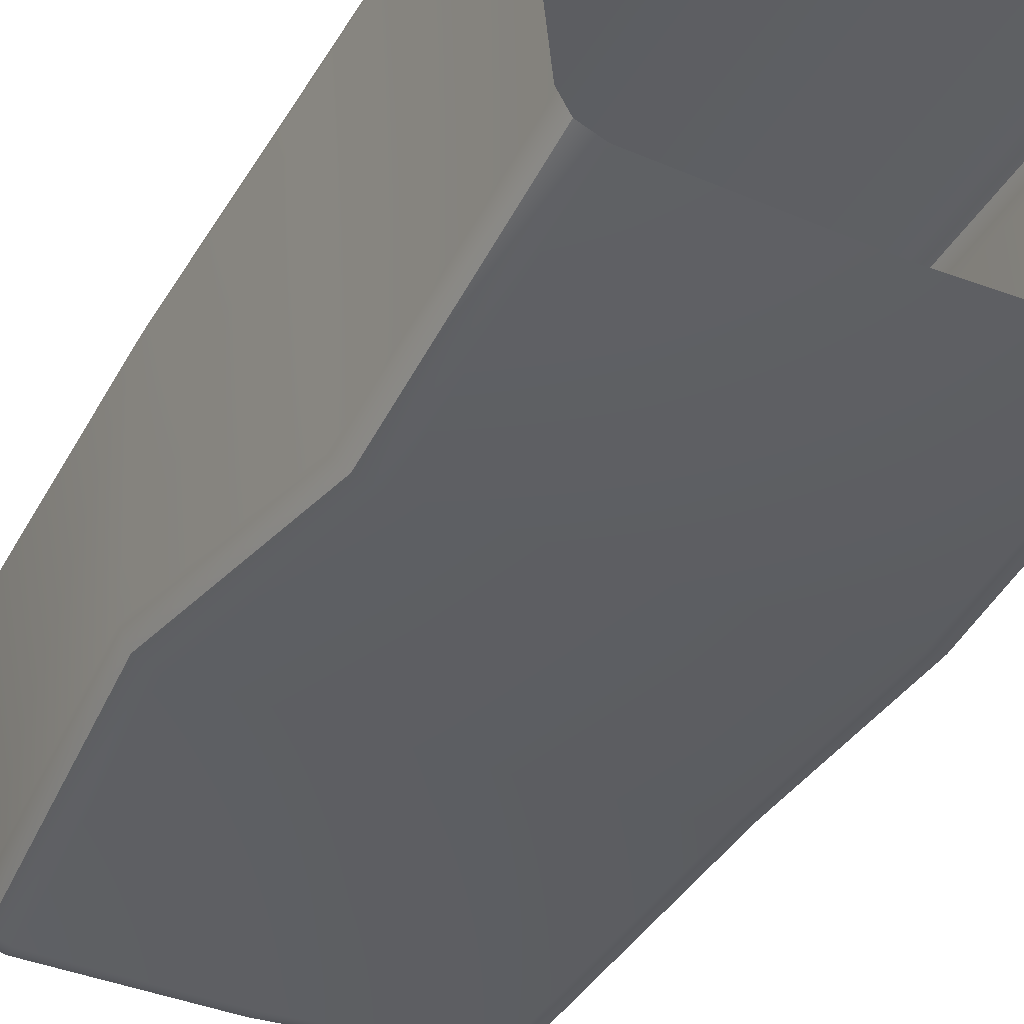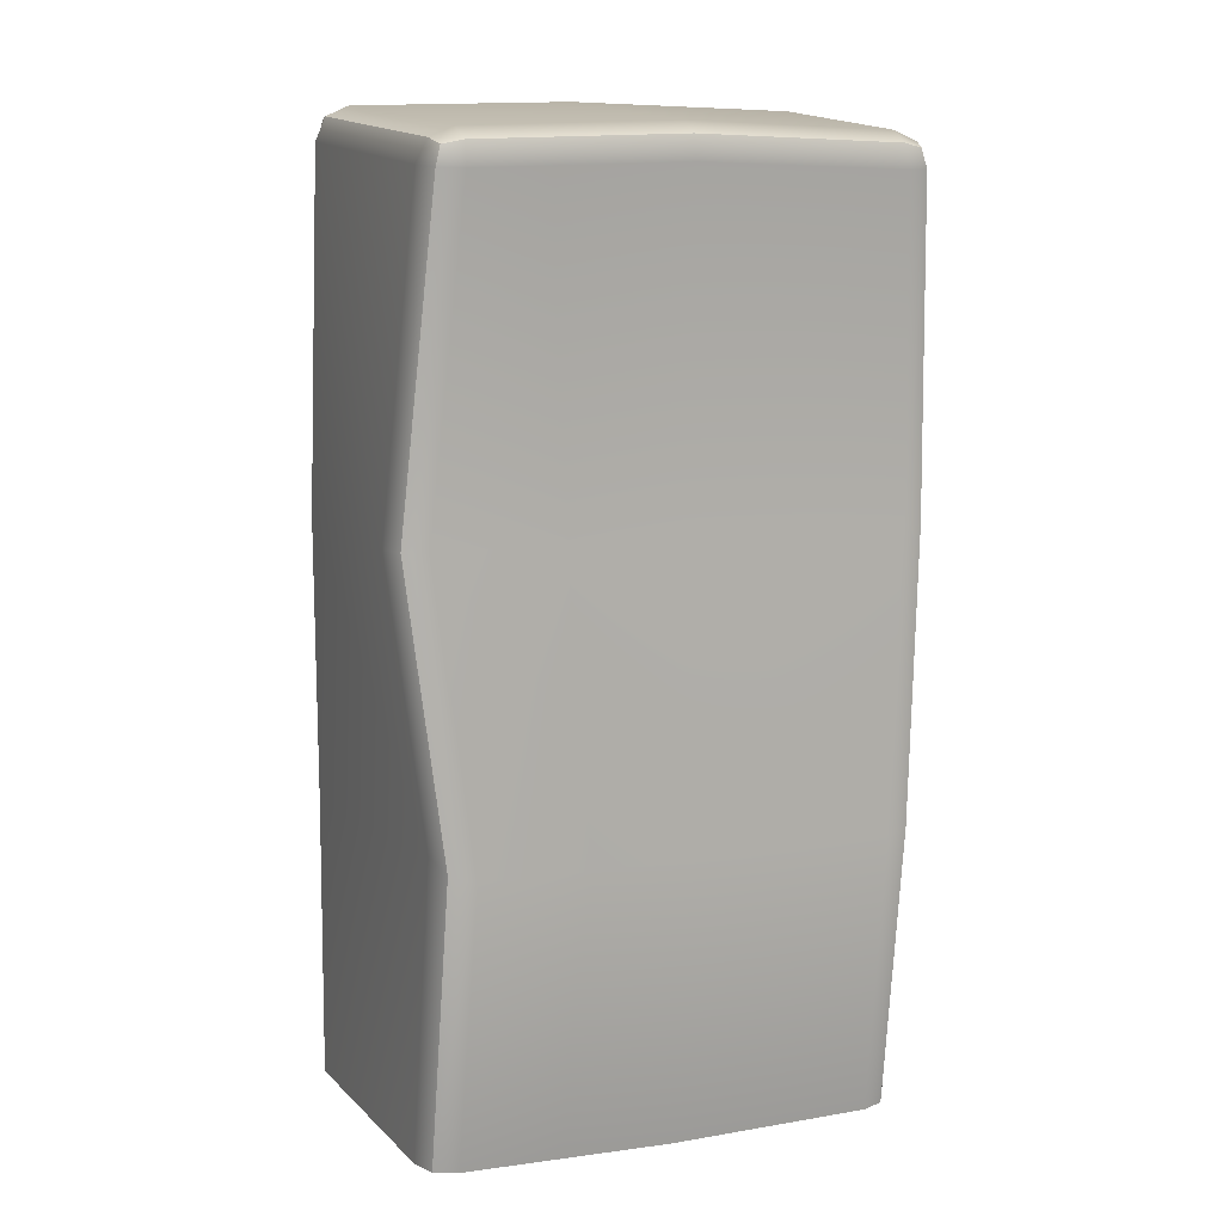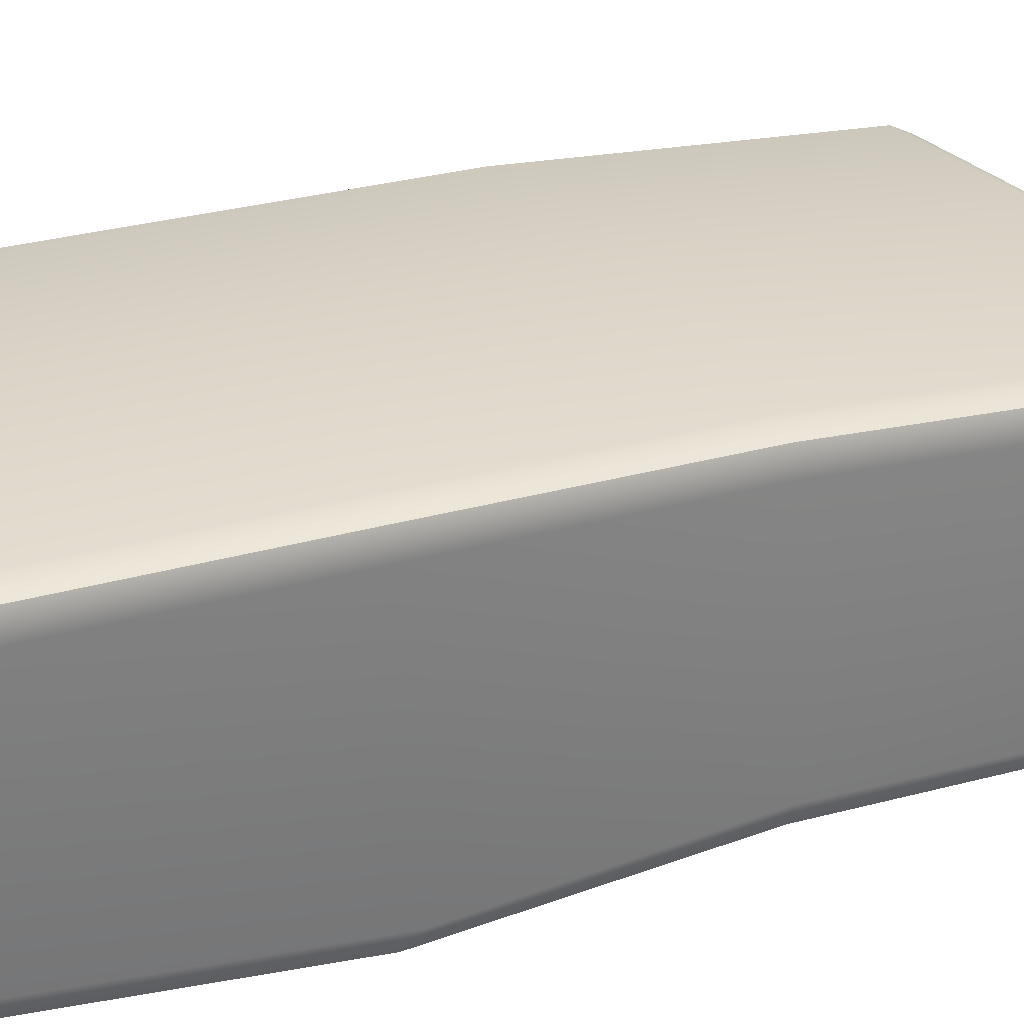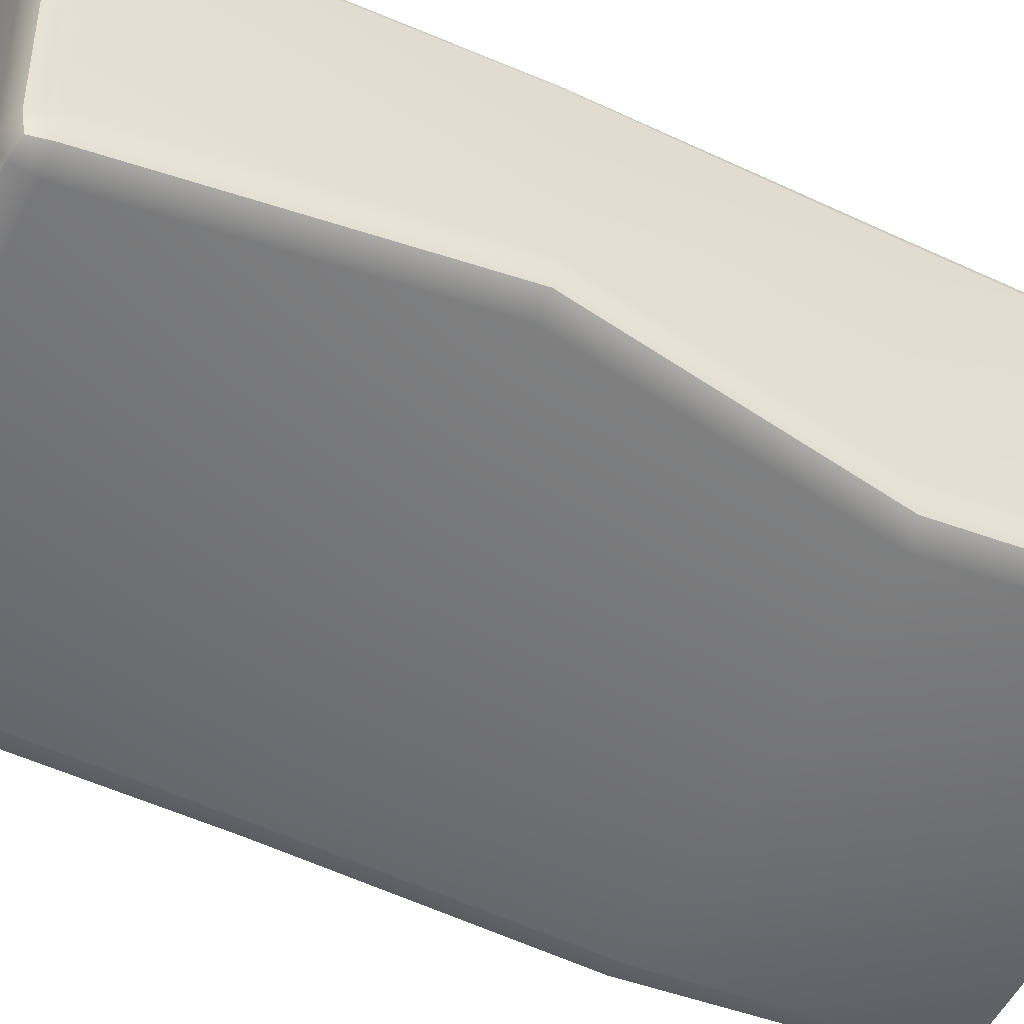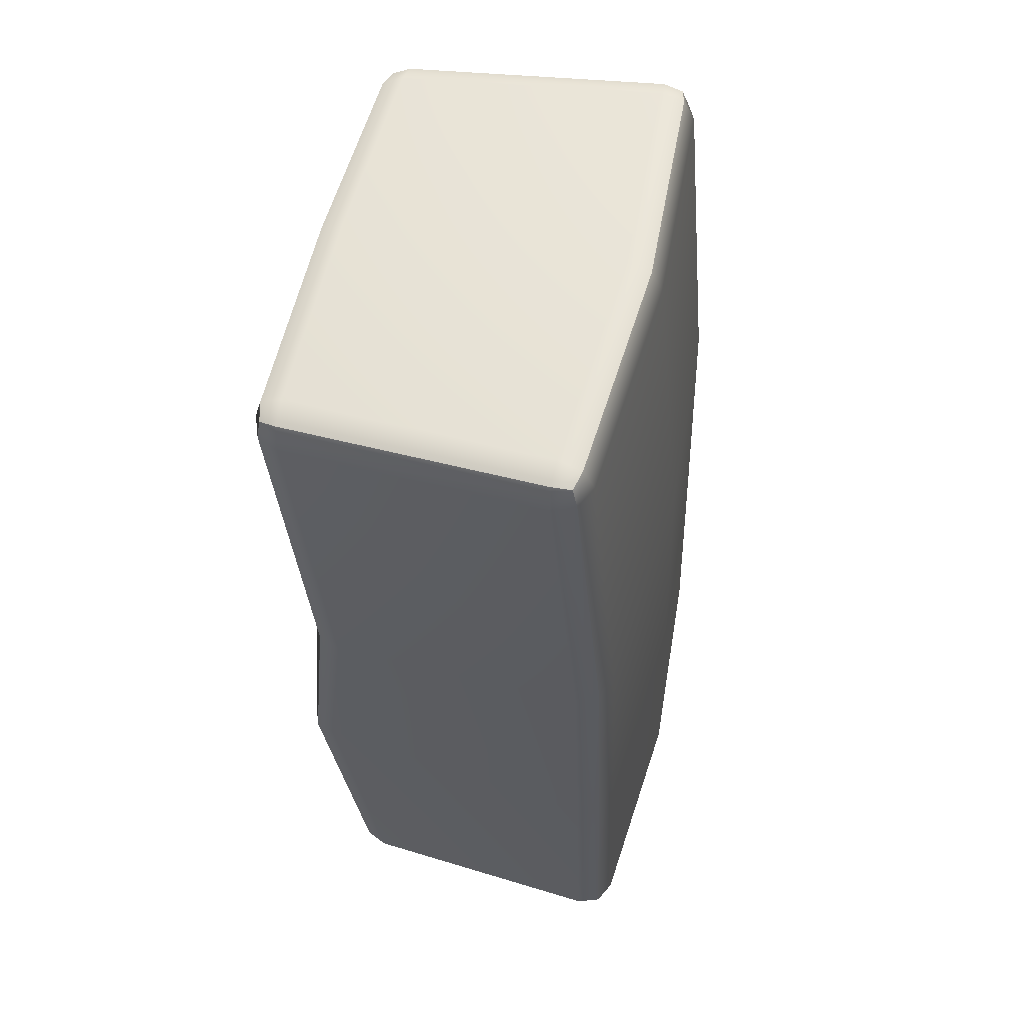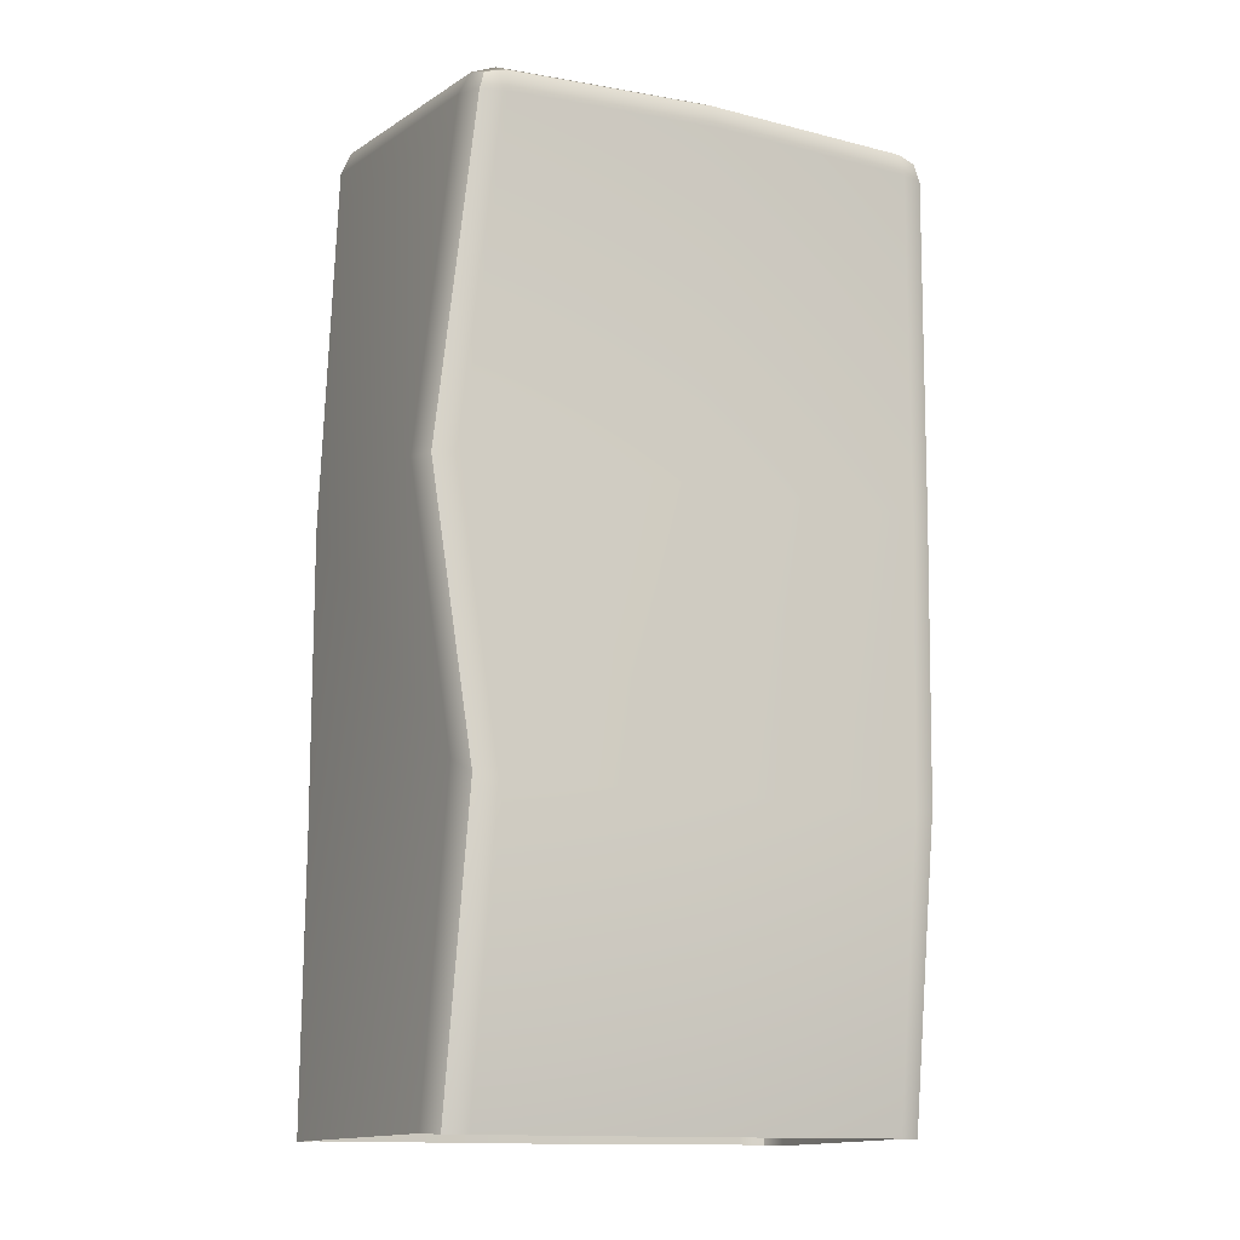
<metadata>
{"format":"obj","ext":"obj","renderer":"f3d","projection":"perspective","resolution":1024,"background":"white","views":[{"elev":-39.2,"azim":-28.7,"up":"+Z"},{"elev":10.1,"azim":155.9,"up":"+Y"},{"elev":31.9,"azim":65.3,"up":"+Z"},{"elev":-58.8,"azim":-115.9,"up":"+Z"},{"elev":58.0,"azim":-78.7,"up":"+Y"},{"elev":-13.3,"azim":151.2,"up":"+Y"}]}
</metadata>
<code>
g default
v 0.01216 0.5915 -0.2529
v 0.01387 0.2715 -0.2902
v 0.01158 -0.04852 -0.2404
v -0.006631 -0.04852 0.1554
v -0.00614 0.2715 0.1448
v -0.005617 0.5915 0.1334
v 0.2687 0.9841 -0.243
v 0.2806 0.959 -0.2398
v 0.2696 0.9564 -0.2652
v 0.2435 0.9556 -0.2768
v 0.2422 0.982 -0.2693
v 0.2423 0.995 -0.2453
v 0.01362 0.9893 -0.2833
v 0.01241 1.002 -0.2586
v 0.01415 0.9623 -0.2913
v -0.2557 1.014 0.05225
v -0.2528 1.022 0.02574
v -0.2784 1.011 0.02392
v -0.2891 0.9848 0.02517
v -0.2814 0.9873 0.0519
v -0.257 0.9891 0.06526
v -0.2154 0.982 -0.2902
v -0.216 0.9556 -0.2978
v -0.2431 0.9564 -0.2886
v -0.2564 0.959 -0.2644
v -0.2442 0.9841 -0.2665
v -0.2177 0.995 -0.2663
v 0.2939 0.5924 -0.2204
v 0.304 0.5932 -0.1941
v 0.2685 0.5929 -0.2327
v 0.2509 1.014 0.07555
v 0.2509 0.9891 0.08861
v 0.2765 0.9873 0.07755
v 0.2866 0.9848 0.05165
v 0.276 1.011 0.04942
v 0.2504 1.022 0.04888
v -0.2714 0.5924 -0.2461
v -0.2838 0.5932 -0.2208
v -0.245 0.593 -0.256
v -0.2807 -0.04875 0.1115
v -0.2562 -0.0482 0.1252
v -0.2886 -0.04963 0.08463
v -0.282 0.2712 0.1007
v -0.2897 0.2702 0.07374
v -0.2575 0.2718 0.1144
v 0.2703 -0.04875 0.1368
v 0.2806 -0.04963 0.1108
v 0.2447 -0.0482 0.1482
v 0.2726 0.2712 0.1262
v 0.247 0.2718 0.1376
v 0.2827 0.2702 0.1
v -0.2454 -0.04787 -0.2327
v -0.2581 -0.04668 -0.2078
v -0.2194 -0.0481 -0.2425
v -0.2385 0.2777 -0.2837
v -0.211 0.2712 -0.2932
v -0.2519 0.2933 -0.2597
v 0.2668 -0.04787 -0.2095
v 0.2771 -0.04668 -0.1835
v 0.2417 -0.04811 -0.2216
v 0.2646 0.2777 -0.2608
v 0.2758 0.2933 -0.2356
v 0.2381 0.2712 -0.2727
v -0.2845 0.59 0.08967
v -0.2936 0.5892 0.06334
v -0.2599 0.5885 0.1029
v -0.003126 1.022 0.07933
v -0.001886 1.03 0.05252
v -0.003732 0.9968 0.0925
v 0.2761 0.59 0.1155
v 0.2876 0.5892 0.09008
v 0.2504 0.5885 0.1264
v 0.2638 0.9775 -0.2632
v -0.2761 1.008 0.04572
v -0.2374 0.9775 -0.2861
v 0.2717 1.008 0.07092
g FoodRBuckTeeth
f 8 7 35 34
f 7 12 36 35
f 10 9 28 30
f 9 8 29 28
f 12 11 13 14
f 11 10 15 13
f 14 13 22 27
f 13 15 23 22
f 17 16 67 68
f 16 21 69 67
f 19 18 26 25
f 18 17 27 26
f 21 20 64 66
f 20 19 65 64
f 25 24 37 38
f 24 23 39 37
f 30 28 61 63
f 28 29 62 61
f 32 31 67 69
f 31 36 68 67
f 34 33 70 71
f 33 32 72 70
f 38 37 55 57
f 37 39 56 55
f 42 40 43 44
f 40 41 45 43
f 44 43 64 65
f 43 45 66 64
f 48 46 49 50
f 46 47 51 49
f 50 49 70 72
f 49 51 71 70
f 54 52 55 56
f 52 53 57 55
f 59 58 61 62
f 58 60 63 61
f 45 41 4 5
f 54 56 2 3
f 59 62 51 47
f 57 53 42 44
f 66 45 5 6
f 38 57 44 65
f 56 39 1 2
f 71 51 62 29
f 6 69 21 66
f 68 14 27 17
f 65 19 25 38
f 29 8 34 71
f 39 23 15 1
f 36 12 14 68
f 1 15 10 30
f 2 1 30 63
f 3 2 63 60
f 5 4 48 50
f 6 5 50 72
f 72 32 69 6
f 11 12 7 73
f 7 8 9 73
f 9 10 11 73
f 20 21 16 74
f 16 17 18 74
f 18 19 20 74
f 26 27 22 75
f 22 23 24 75
f 24 25 26 75
f 35 36 31 76
f 31 32 33 76
f 33 34 35 76

</code>
